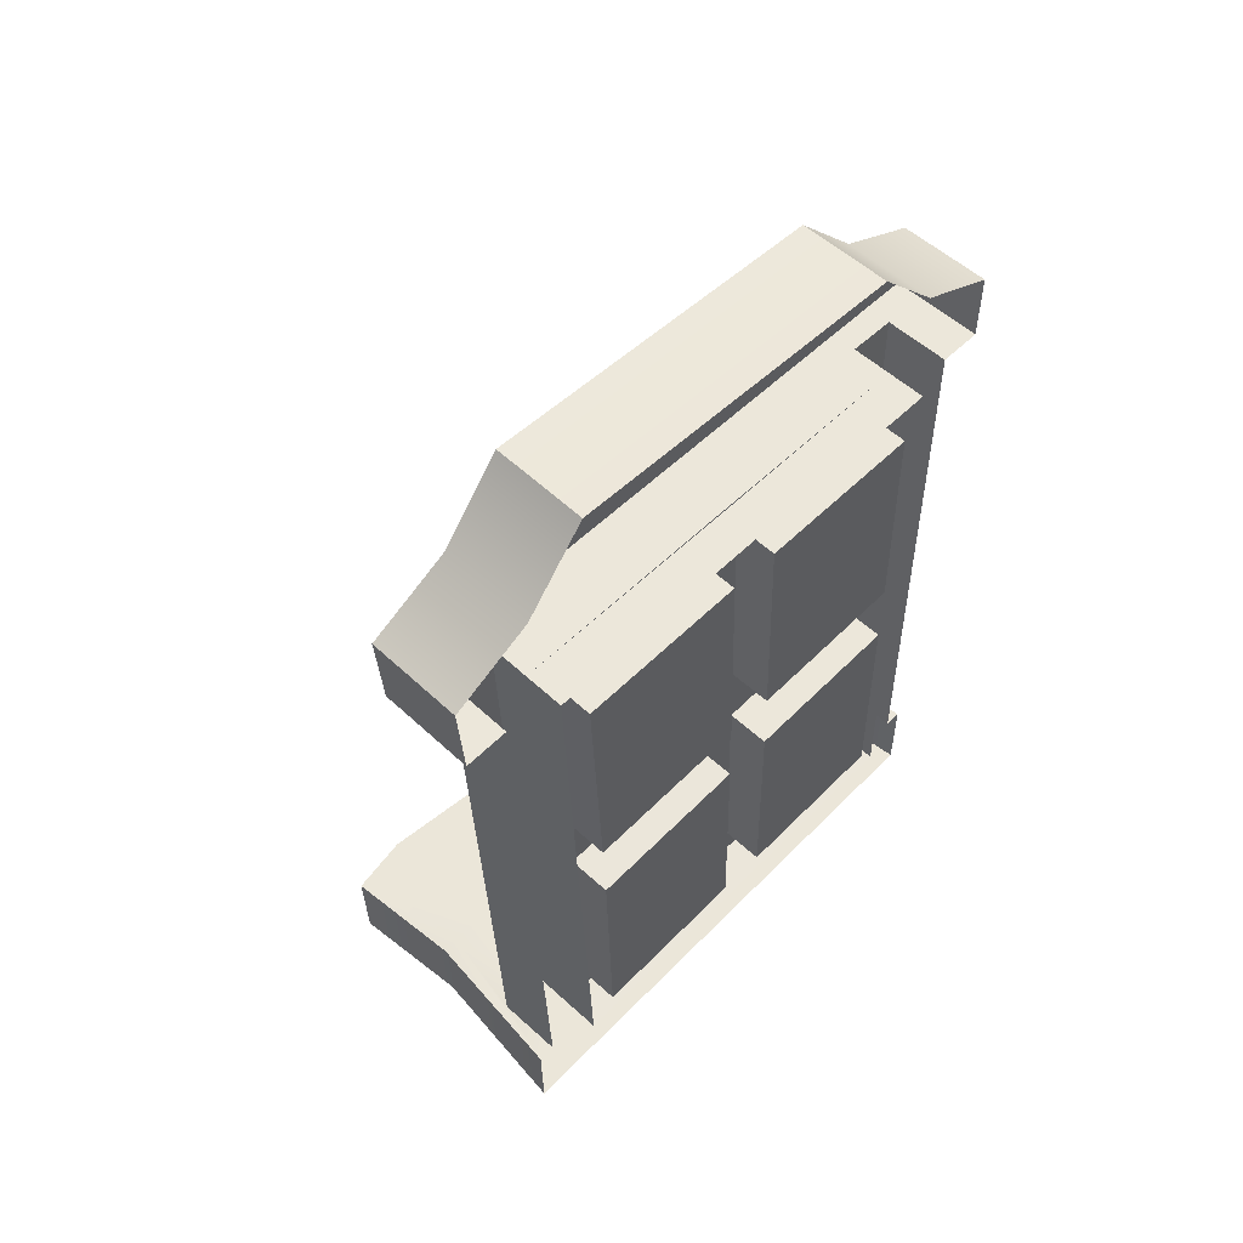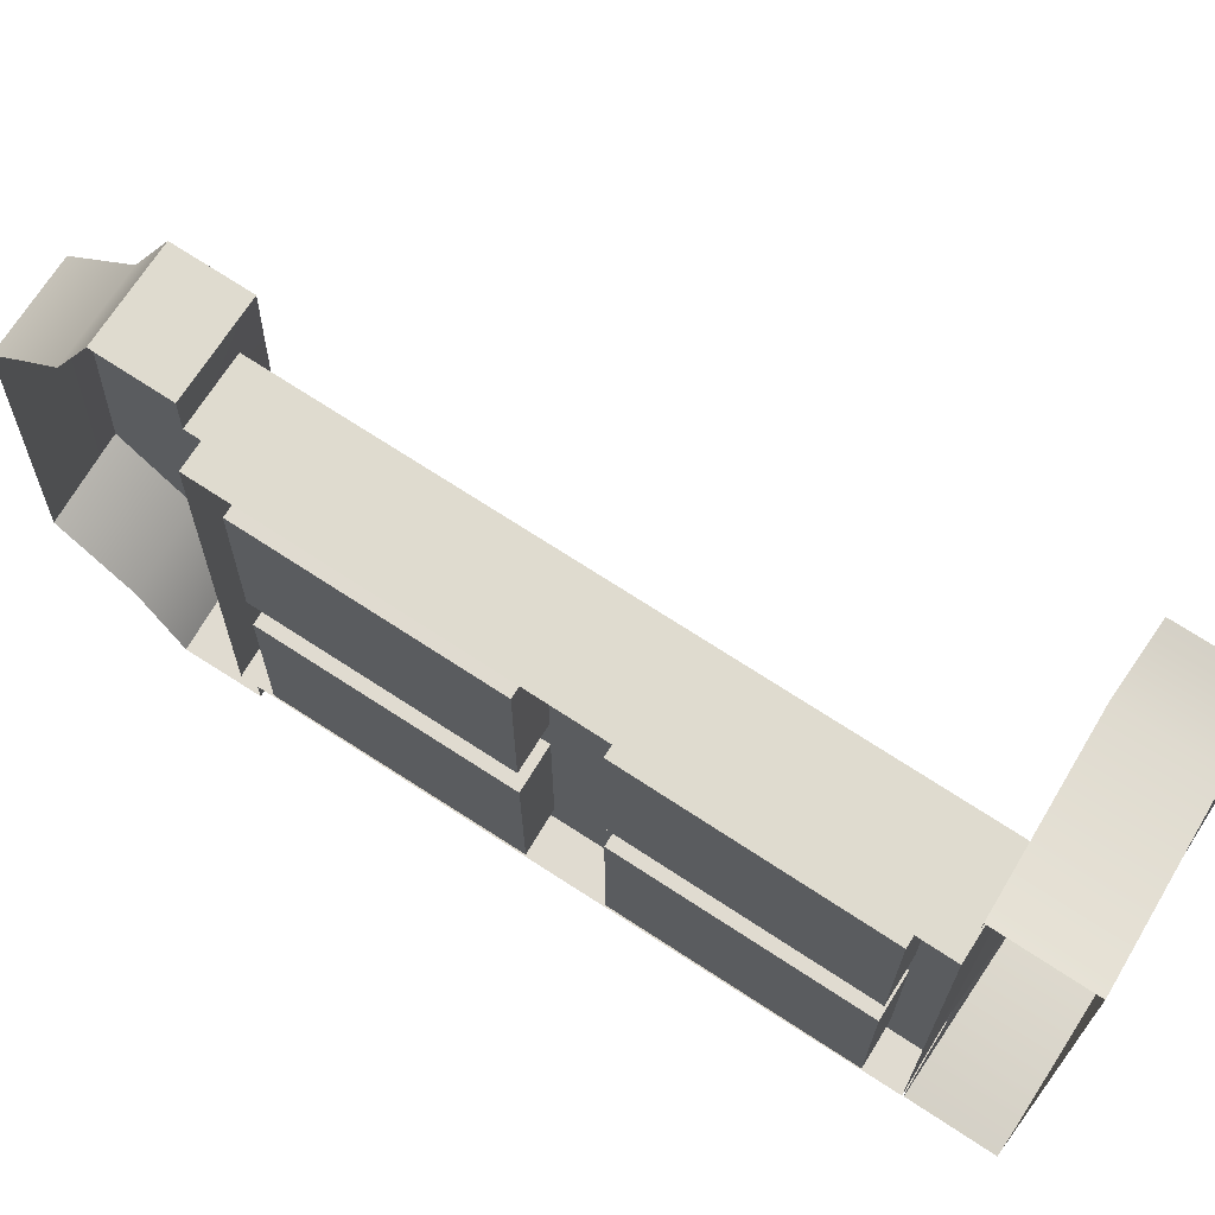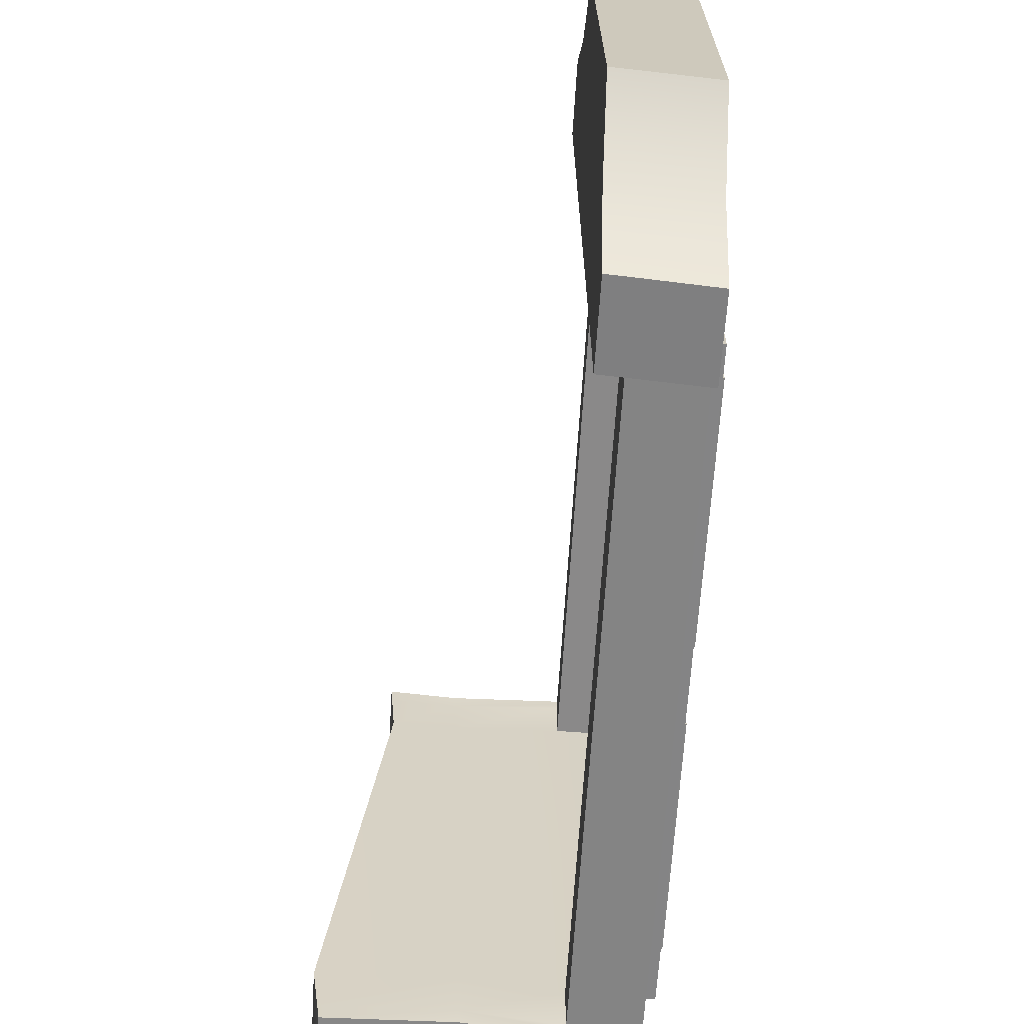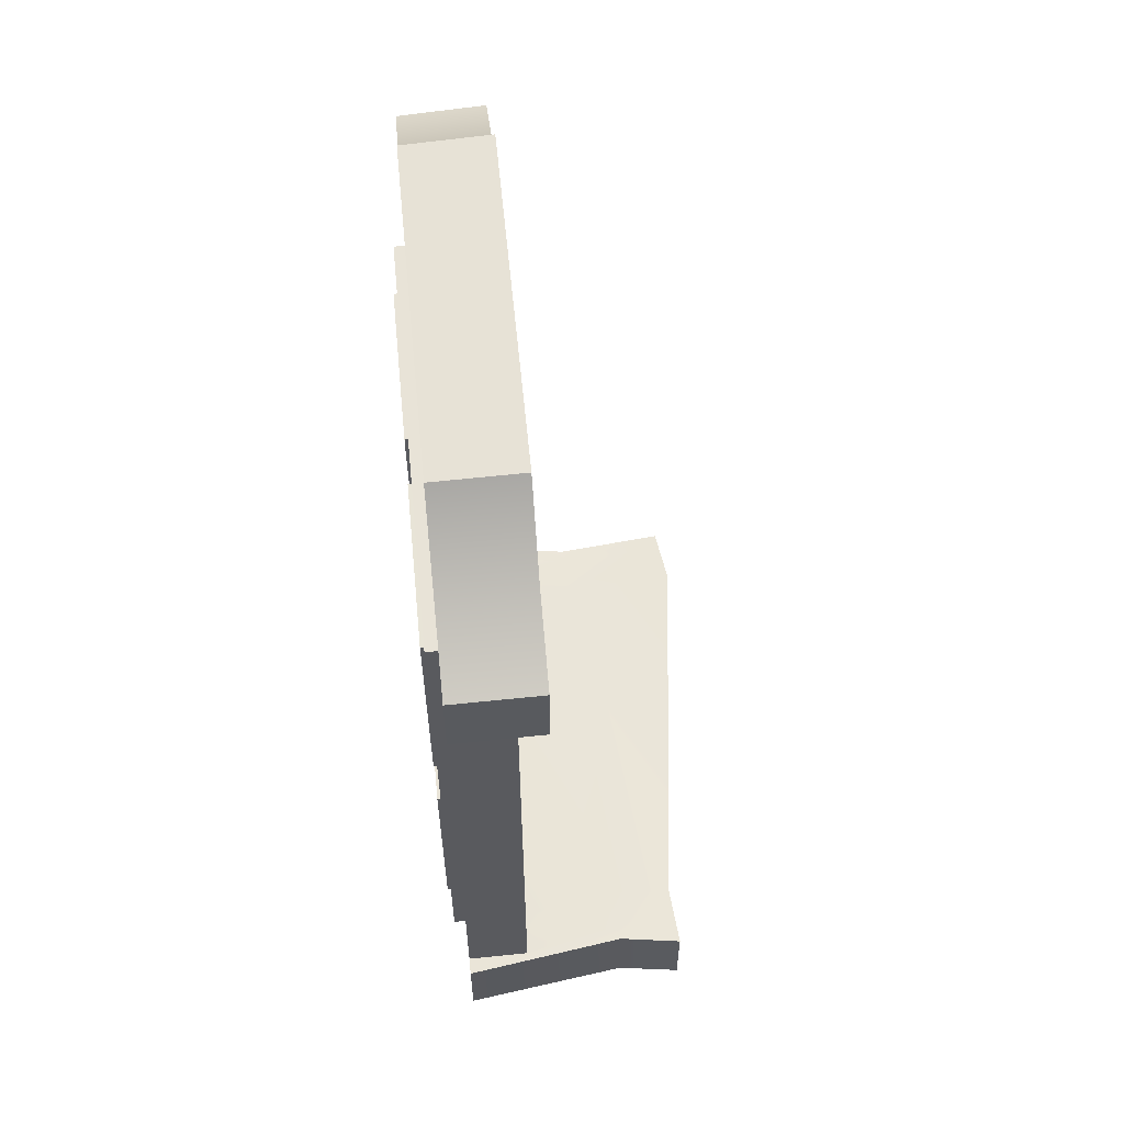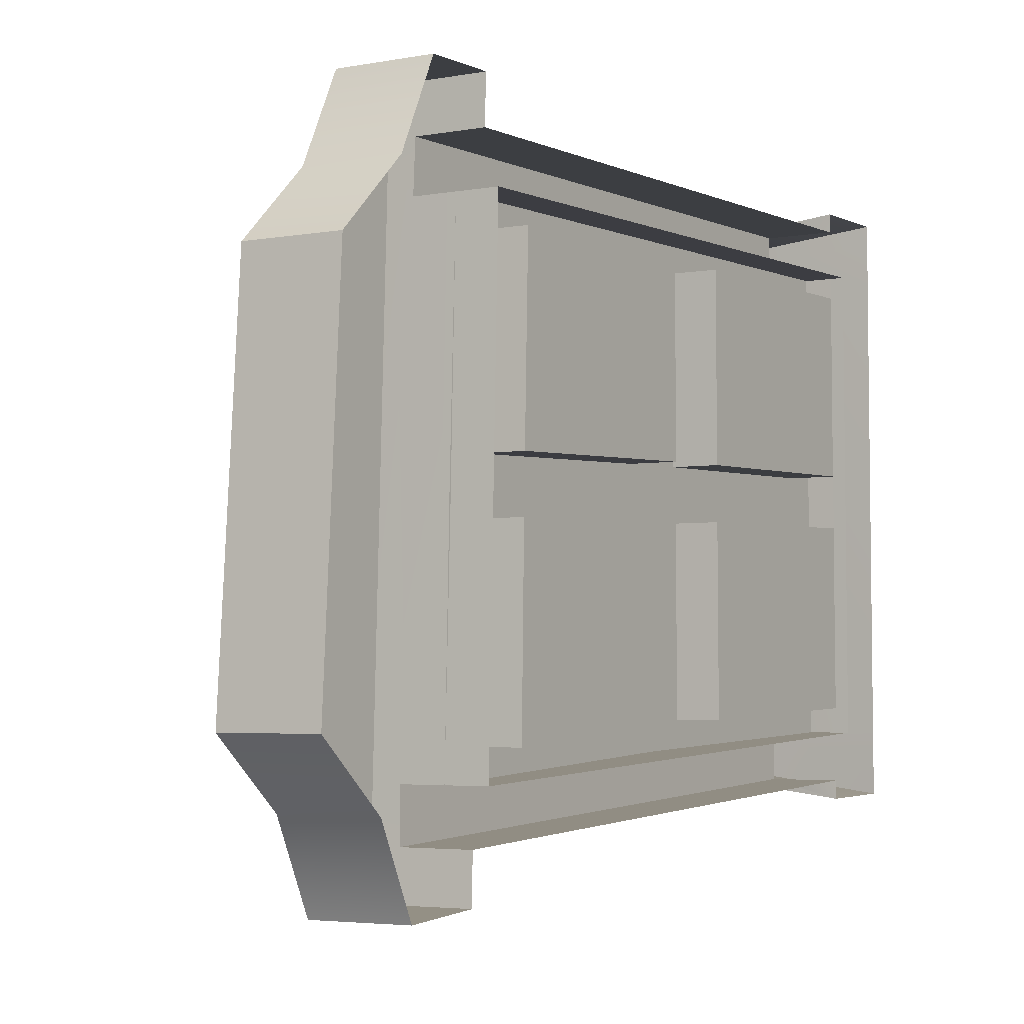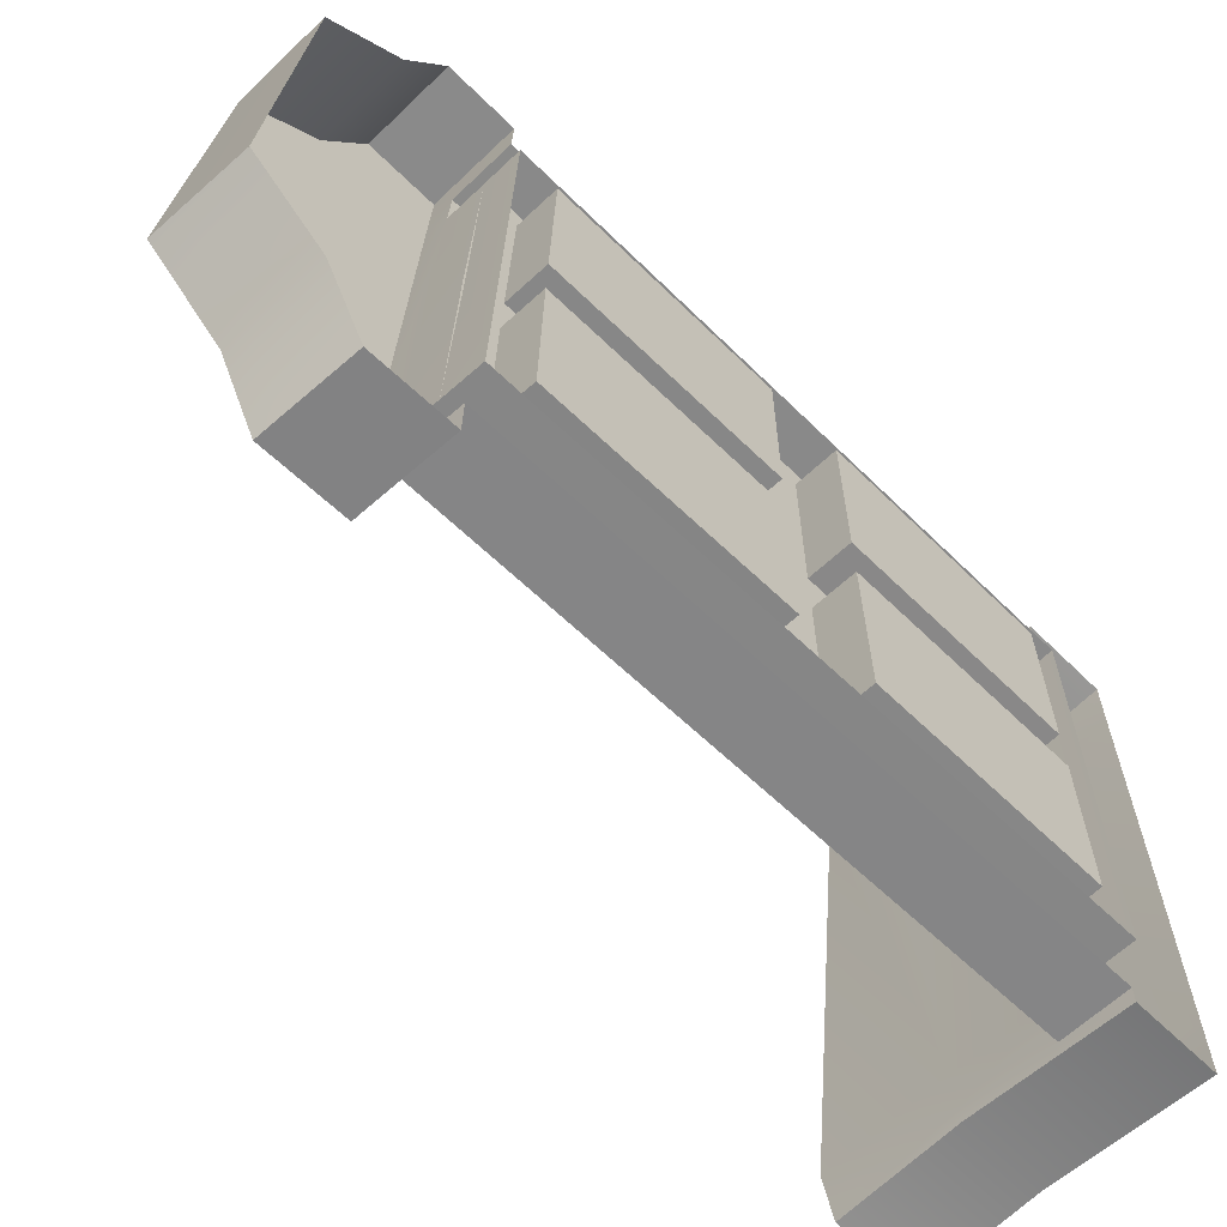
<metadata>
{"format":"obj","ext":"obj","renderer":"f3d","projection":"perspective","resolution":1024,"background":"white","views":[{"elev":54.7,"azim":-136.8,"up":"+Y"},{"elev":70.5,"azim":-56.4,"up":"+Z"},{"elev":-64.2,"azim":176.6,"up":"+Z"},{"elev":58.4,"azim":-5.7,"up":"+Y"},{"elev":-3.7,"azim":-147.1,"up":"+Z"},{"elev":-63.8,"azim":-134.9,"up":"+Z"}]}
</metadata>
<code>
o Construcao_1.005
v -0.6215 1.767 -1.142
v -0.6215 1.587 -1.514
v -0.6215 2.099 -0.8572
v -0.3192 1.786 -1.142
v -0.2 1.793 -1.142
v -0.3192 2.117 -0.8572
v -0.3192 1.607 -1.514
v -0.2 1.615 -1.514
v -0.3192 1.238 -1.487
v -0.6215 1.219 -1.487
v -0.2 1.245 -1.487
v -0.3192 1.235 -1.28
v -0.6215 1.216 -1.28
v -0.3165 1.23 -1.056
v -0.2 1.239 -1.16
v -0.3168 -1.704 -1.135
v 0.1177 -1.719 -1.048
v -0.3165 -1.702 -0.9213
v -0.6215 -1.714 -1.135
v -0.6215 -1.714 -1.217
v -0.6215 -2.113 -1.209
v 0.1157 -1.722 -1.124
v 0.666 -1.7 -1.165
v 0.1159 -2.123 -1.111
v 0.6661 -2.104 -1.153
v 0.1179 -2.121 -1.035
v -0.6215 -2.112 -1.127
v 0.6767 -2.102 -1.075
v 0.123 -2.115 -0.8371
v -0.6215 -2.11 -0.9138
v 0.7044 -2.098 -0.8702
v 0.1719 -2.062 1.061
v -0.6215 -2.096 1.132
v 0.4635 -2.067 1.092
v 0.1769 -2.057 1.259
v -0.6215 -2.095 1.345
v 0.4795 -2.064 1.297
v 0.1789 -2.055 1.335
v 0.4857 -2.062 1.376
v -0.6215 -2.095 1.427
v 0.1787 -1.654 1.327
v -0.6215 -1.695 1.425
v 0.4855 -1.66 1.37
v 0.1768 -1.656 1.251
v 0.1719 -1.66 1.053
v -0.3168 -1.69 1.343
v 0.4794 -1.662 1.291
v 0.4633 -1.665 1.085
v 0.7043 -1.694 -0.881
v 0.6766 -1.698 -1.086
v 0.123 -1.713 -0.8499
v -0.3165 -1.69 1.129
v -0.3192 1.147 1.308
v -0.6215 -1.695 1.343
v -0.6215 1.141 1.308
v -0.6215 1.134 1.514
v -0.6215 1.467 1.511
v -0.3192 1.139 1.514
v -0.2 1.141 1.514
v -0.3192 1.472 1.511
v -0.2 1.474 1.511
v -0.3192 1.665 1.123
v -0.6215 1.659 1.123
v -0.2 1.667 1.123
v -0.3192 2.003 0.8077
v -0.6215 1.996 0.8077
v -0.2 2.005 0.8077
v -0.2 2.123 -0.8572
v -0.2 1.154 1.188
v -0.3165 1.156 1.085
v -0.6842 1.147 1.085
v -0.6842 1.208 -1.056
v -0.6842 -1.697 1.129
v -0.6842 -1.714 -0.9213
v -0.5033 -1.708 -0.9213
v -0.5033 -1.699 0.1041
v -0.5033 -1.54 -0.81
v -0.5033 -0.2766 -0.9725
v -0.5033 -0.2749 0.06984
v -0.5033 -0.1012 -0.8634
v -0.5033 1.219 -1.056
v -0.5033 -0.4501 -0.8476
v -0.5033 -0.4474 -0.04165
v -0.7044 -0.4592 -0.8476
v -0.7044 -1.547 -0.81
v -0.7044 -0.4547 -0.04165
v -0.7044 -1.539 -0.01405
v -0.5033 -1.533 -0.01405
v -0.5033 1.036 -0.9247
v -0.5033 1.19 0.01491
v -0.5033 1.017 -0.09745
v -0.5033 1.011 0.1421
v -0.5033 1.152 1.085
v -0.5033 0.9855 0.9686
v -0.5033 -0.2787 1.112
v -0.5033 -0.4484 0.9976
v -0.5033 -1.694 1.129
v -0.5033 -0.1072 0.9915
v -0.5033 -0.1024 0.1816
v -0.7044 -0.1125 0.9915
v -0.7044 0.9803 0.9686
v -0.7044 -0.1095 0.1816
v -0.7044 1.003 0.1421
v -0.5033 -1.528 1.013
v -0.5033 -1.532 0.2167
v -0.7044 -1.532 1.013
v -0.7044 -1.537 0.2167
v -0.7044 -0.4535 0.9976
v -0.7044 -0.4539 0.1919
v -0.5033 -0.4472 0.1919
v -0.5033 -0.1017 -0.05313
v -0.7044 1.009 -0.09746
v -0.7044 1.024 -0.9247
v -0.7044 -0.1094 -0.05314
v -0.7044 -0.1111 -0.8634
v -0.7044 -0.4592 -0.8476
v -0.7044 -1.547 -0.81
v -0.7044 -0.4547 -0.04165
v -0.7044 -1.539 -0.01405
v -0.7044 -0.1125 0.9915
v -0.7044 0.9803 0.9686
v -0.7044 -0.1095 0.1816
v -0.7044 1.003 0.1421
v -0.7044 -1.532 1.013
v -0.7044 -1.537 0.2167
v -0.7044 -0.4535 0.9976
v -0.7044 -0.4539 0.1919
v -0.7044 1.009 -0.09746
v -0.7044 1.024 -0.9247
v -0.7044 -0.1094 -0.05314
v -0.7044 -0.1111 -0.8634
f 1 4 7 2
f 4 1 3 6
f 5 4 6 68
f 4 5 8 7
f 11 9 7 8
f 9 10 2 7
f 12 13 10 9
f 15 12 9 11
f 16 19 13 12
f 14 12 15
f 12 14 18 16
f 16 20 19
f 18 51 17 16
f 21 20 22 24
f 17 50 23 22
f 24 22 23 25
f 25 28 26 24
f 24 26 27 21
f 27 26 29 30
f 26 28 31 29
f 30 29 32 33
f 29 31 34 32
f 33 32 35 36
f 32 34 37 35
f 36 35 38 40
f 35 37 39 38
f 43 41 38 39
f 41 42 40 38
f 44 46 42 41
f 47 44 41 43
f 48 45 44 47
f 45 52 46 44
f 37 47 43 39
f 34 48 47 37
f 31 49 48 34
f 51 45 48 49
f 28 50 49 31
f 51 49 50 17
f 18 52 45 51
f 23 50 28 25
f 46 52 70 53
f 53 55 54 46
f 55 53 58 56
f 57 56 58 60
f 53 69 59 58
f 60 58 59 61
f 62 63 57 60
f 64 62 60 61
f 63 62 65 66
f 62 64 67 65
f 3 66 65 6
f 6 65 67 68
f 64 5 68 67
f 69 15 5 64
f 69 64 61 59
f 70 14 15 69
f 53 70 69
f 72 14 70 71
f 71 70 52 73
f 52 18 74 73
f 18 14 72 74
f 5 15 11 8
f 42 46 54
f 20 16 17 22
f 76 75 77 88
f 75 78 82 77
f 78 79 83 82
f 79 78 80 111
f 78 81 89 80
f 77 82 84 85
f 82 83 86 84
f 83 88 87 86
f 88 77 85 87
f 79 76 88 83
f 81 90 91 89
f 79 90 92 99
f 90 79 111 91
f 90 93 94 92
f 93 95 98 94
f 95 79 99 98
f 79 95 96 110
f 95 97 104 96
f 94 98 100 101
f 98 99 102 100
f 99 92 103 102
f 92 94 101 103
f 97 76 105 104
f 104 105 107 106
f 96 104 106 108
f 110 96 108 109
f 105 110 109 107
f 76 79 110 105
f 89 91 112 113
f 91 111 114 112
f 111 80 115 114
f 80 89 113 115
f 119 117 116 118
f 120 122 123 121
f 124 125 127 126
f 130 131 129 128

</code>
